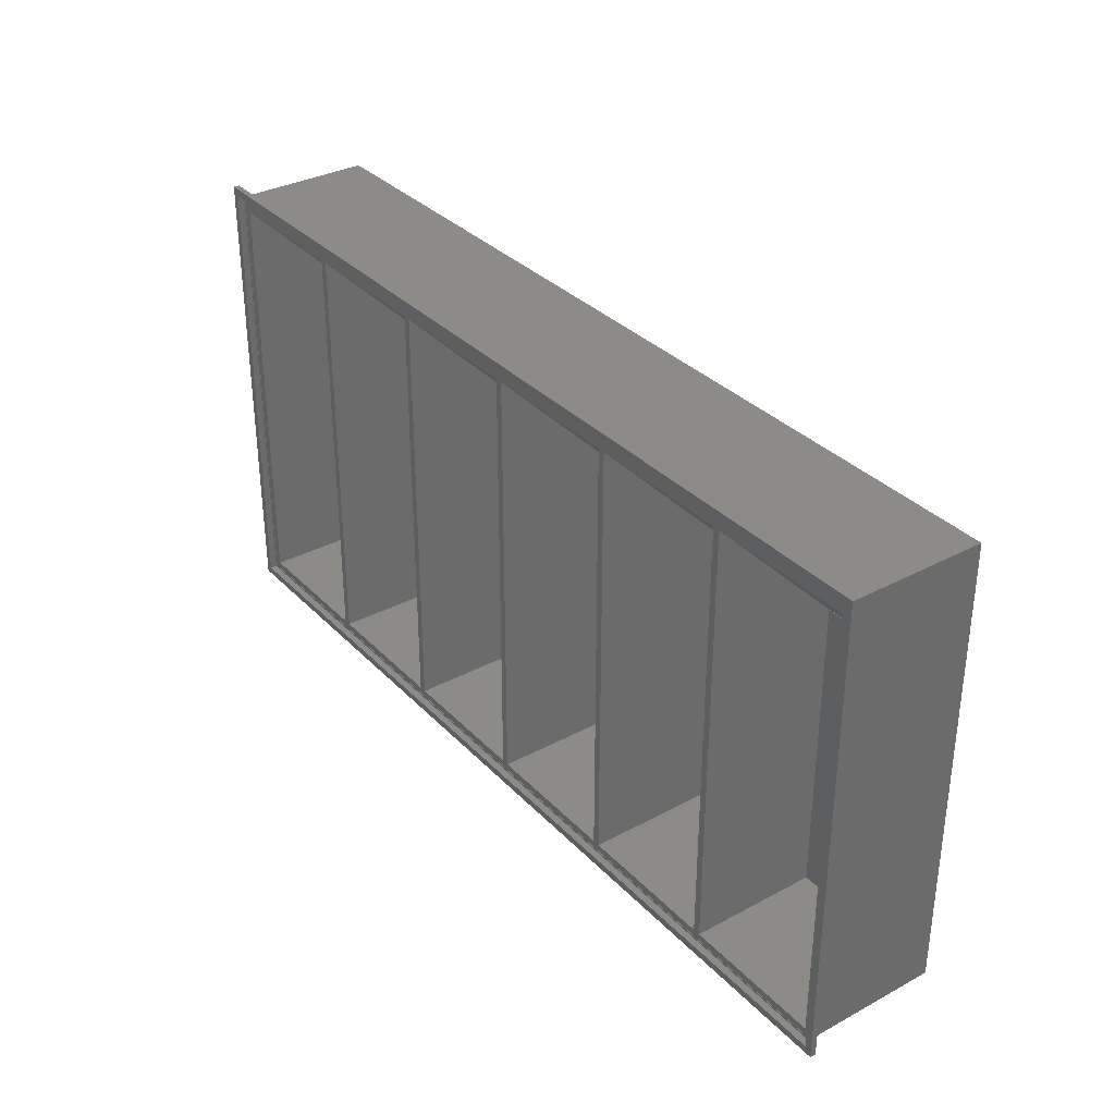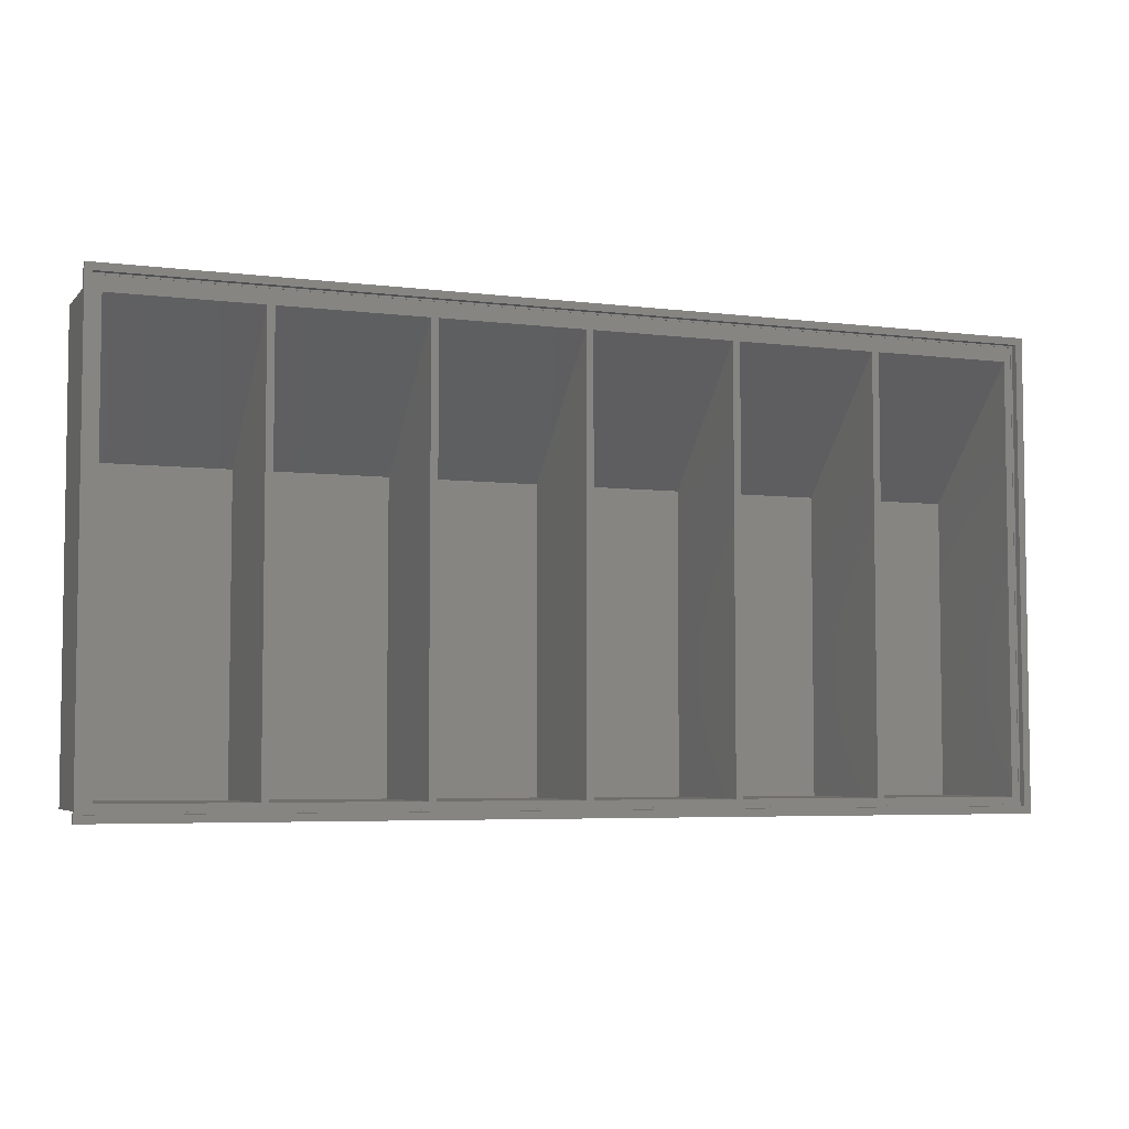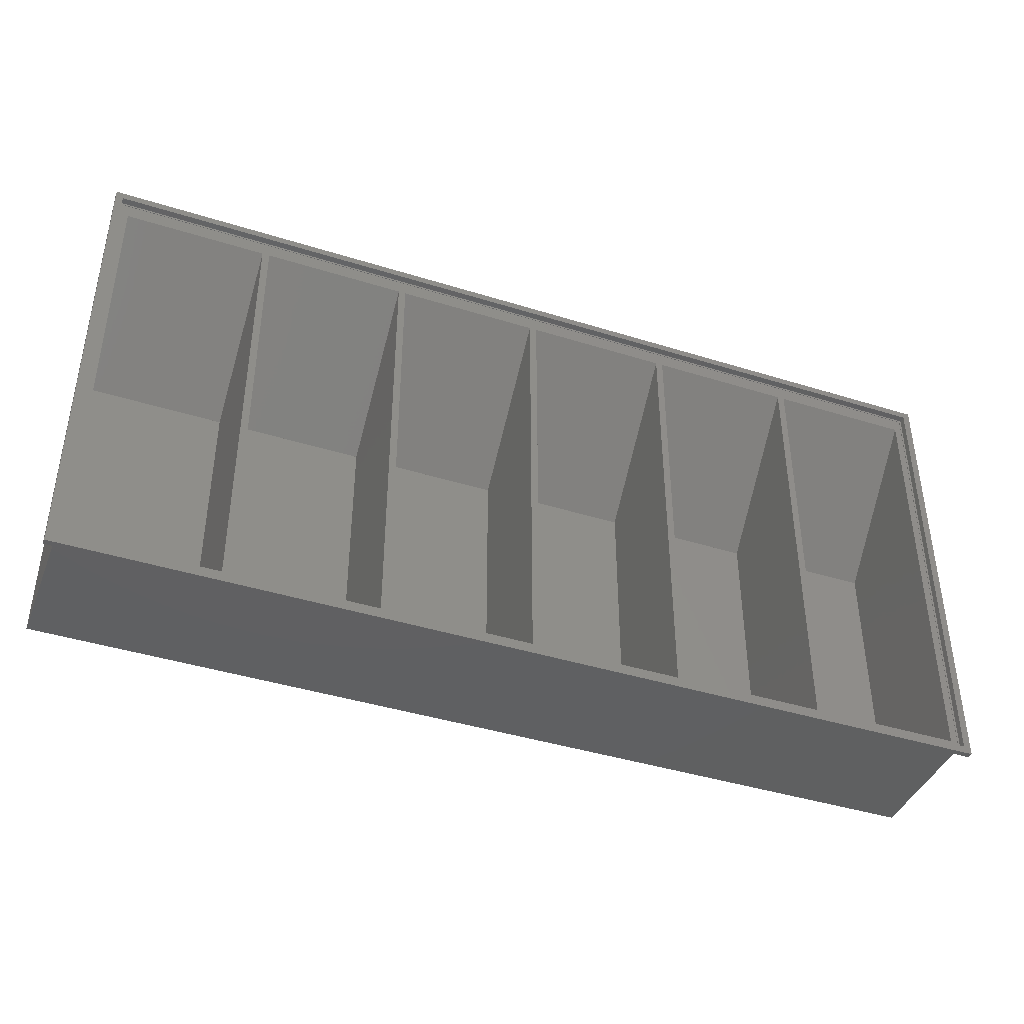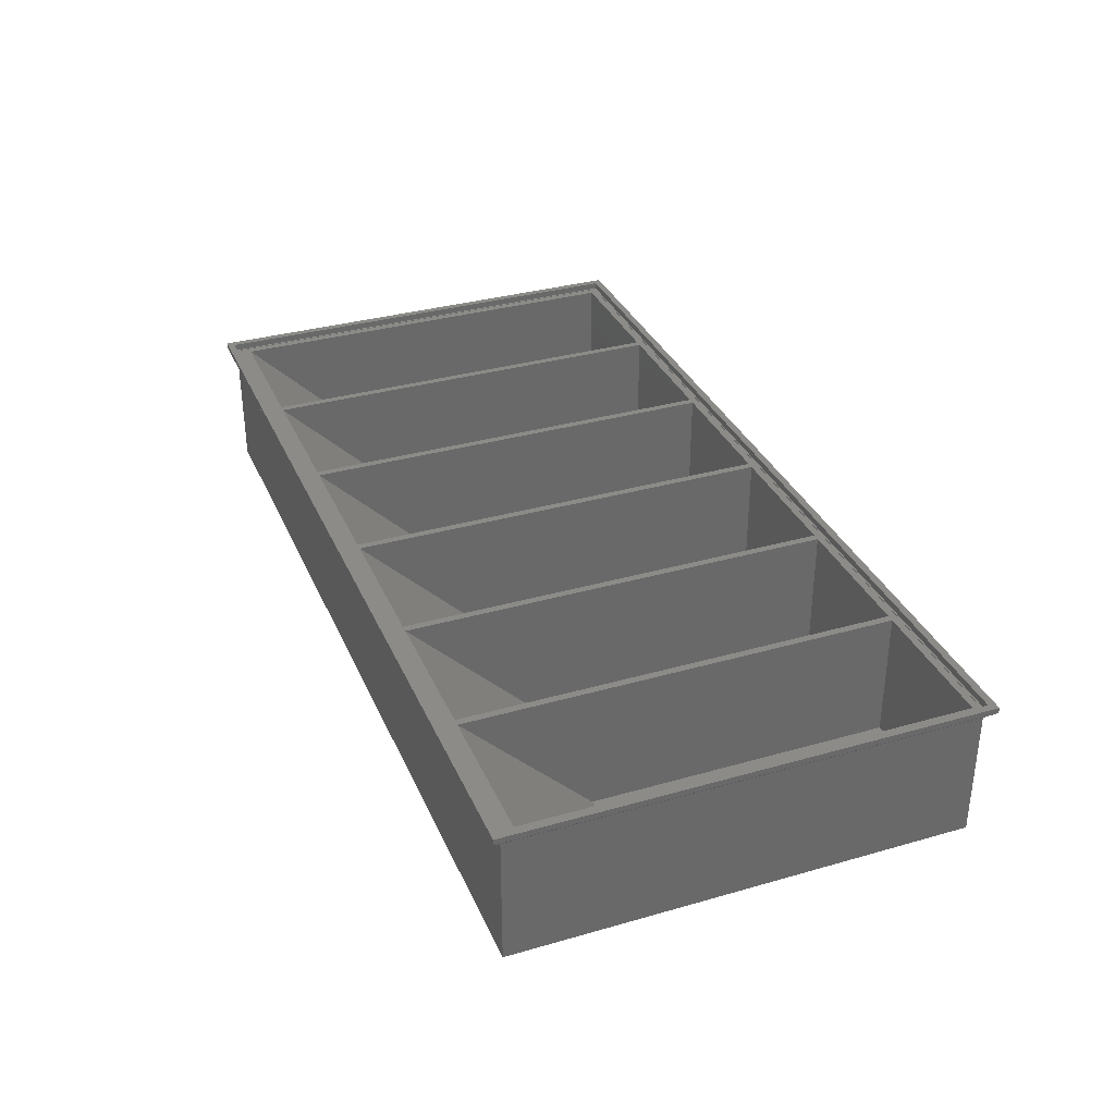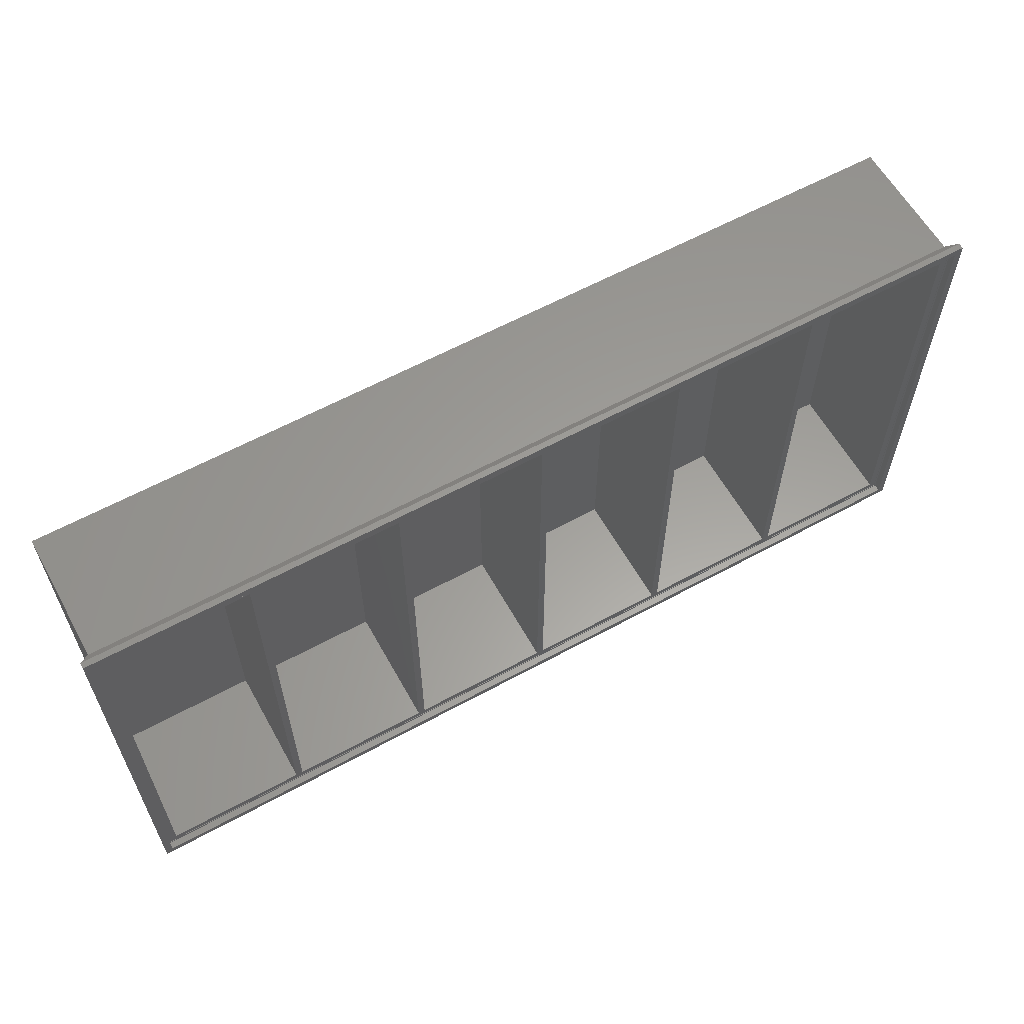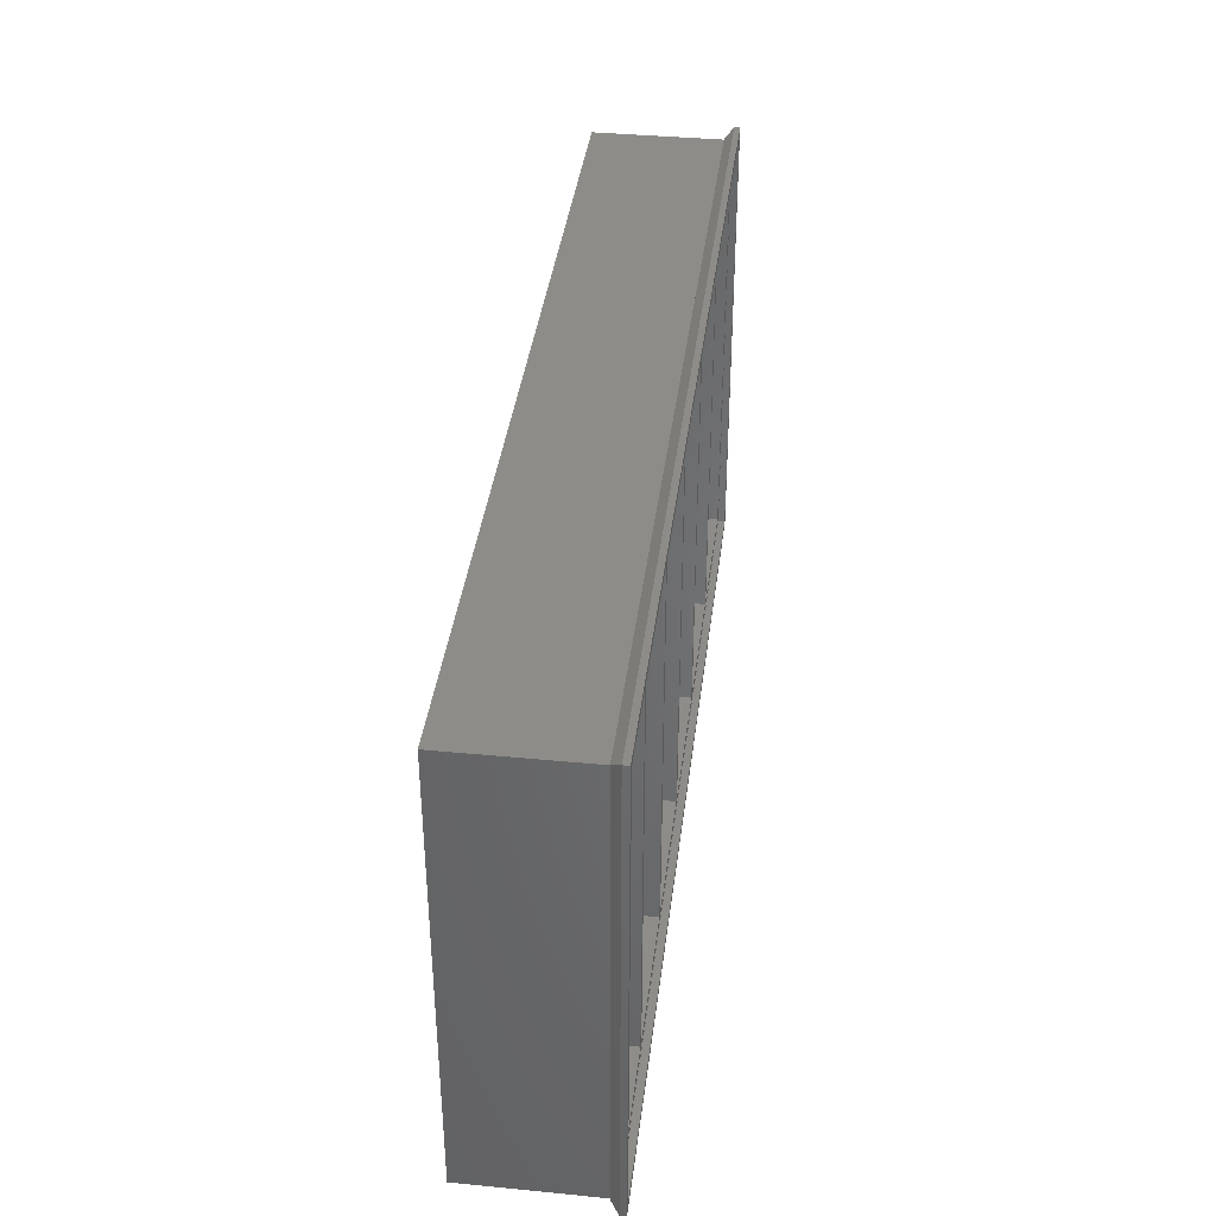
<metadata>
{"format":"stl","ext":"stl","renderer":"f3d","projection":"perspective","resolution":1024,"background":"white","views":[{"elev":33.4,"azim":53.8,"up":"+Y"},{"elev":-5.1,"azim":-21.4,"up":"+Y"},{"elev":-41.4,"azim":-20.8,"up":"+Y"},{"elev":33.7,"azim":-111.3,"up":"+Z"},{"elev":60.6,"azim":-29.1,"up":"+Y"},{"elev":38.1,"azim":-83.0,"up":"+Y"}]}
</metadata>
<code>
# stl→obj: 99 verts, 198 faces
v -102 -52 30.32
v -102 -52 31.6
v -102 52 31.6
v -102 52 30.32
v 102 -52 30.32
v 102 -52 31.6
v -100.1 -50.08 28.4
v 100.1 -50.08 28.4
v -100.1 50.08 28.4
v 102 52 30.32
v 100.1 50.08 28.4
v 102 52 31.6
v -100.4 -50.4 31.6
v -100.4 50.4 31.6
v 100.4 50.4 31.6
v 100.4 -50.4 31.6
v 100 50 28.4
v -100 50 28.4
v -100 -50 28.4
v 100 -50 28.4
v -100.4 50.4 30.1
v -100.4 -50.4 30.1
v 100.4 -50.4 30.1
v 100.4 50.4 30.1
v -100 -50 0
v -100 50 0
v 100 50 0
v -100 50 30
v 100 50 30
v -100 -50 30.1
v -100 50 30.1
v -100 -50 30
v 100 50 30.1
v 100 -50 30
v 100 -50 30.1
v 100 -50 0
v -98.4 -48.4 30
v -66.93 -48.4 30
v -98.4 18.4 30
v -98.4 46.8 30
v -66.93 46.8 30
v -65.33 -48.4 30
v -33.87 -48.4 30
v -32.27 -48.4 30
v -32.27 46.8 30
v -33.87 46.8 30
v -65.33 46.8 30
v -0.8 -48.4 30
v -0.8 46.8 30
v 0.8 -48.4 30
v 32.27 -48.4 30
v 33.87 -48.4 30
v 33.87 46.8 30
v 32.27 46.8 30
v 0.8 46.8 30
v 66.93 -48.4 30
v 66.93 46.8 30
v 65.33 46.8 30
v 65.33 -48.4 30
v 98.4 46.8 30
v 98.4 -10 30
v 98.4 -48.4 30
v -98.4 18.4 1.65
v -98.4 -48.4 1.65
v -66.93 -48.4 1.65
v -66.93 18.35 1.65
v -66.93 18.4 1.6
v -98.4 18.4 1.6
v -98.4 18.35 1.65
v -65.33 -48.4 1.65
v -65.33 18.35 1.65
v -65.33 18.4 1.6
v -33.87 -48.4 1.65
v -33.87 18.35 1.65
v -33.87 18.4 1.6
v -32.27 -48.4 1.65
v -32.27 18.35 1.65
v -32.27 18.4 1.6
v -0.8 -48.4 1.65
v -0.8 18.35 1.65
v -0.8 18.4 1.6
v 0.8 -48.4 1.65
v 0.8 18.35 1.65
v 0.8 18.4 1.6
v 32.27 -48.4 1.65
v 32.27 18.35 1.65
v 32.27 18.4 1.6
v 33.87 -48.4 1.65
v 33.87 18.35 1.65
v 33.87 18.4 1.6
v 65.33 -48.4 1.65
v 65.33 18.35 1.65
v 65.33 18.4 1.6
v 66.93 -48.4 1.65
v 66.93 18.35 1.65
v 66.93 18.4 1.6
v 98.4 -48.4 1.65
v 98.4 18.35 1.65
v 98.4 18.4 1.6
f 1 2 3
f 1 3 4
f 2 1 5
f 6 2 5
f 1 7 8
f 5 1 8
f 9 7 4
f 4 7 1
f 4 10 11
f 4 11 9
f 4 3 10
f 10 3 12
f 13 2 6
f 3 2 13
f 14 15 3
f 3 13 14
f 12 15 6
f 12 3 15
f 15 16 6
f 16 13 6
f 10 6 5
f 12 6 10
f 10 5 11
f 11 5 8
f 17 9 11
f 7 9 18
f 7 18 19
f 7 19 8
f 18 9 17
f 8 20 11
f 20 17 11
f 20 8 19
f 21 14 13
f 22 21 13
f 16 23 13
f 13 23 22
f 15 24 16
f 16 24 23
f 24 15 14
f 21 24 14
f 25 19 26
f 26 19 18
f 26 18 27
f 27 18 28
f 17 28 29
f 27 28 17
f 30 28 31
f 31 28 18
f 32 28 30
f 17 33 31
f 18 17 31
f 34 35 29
f 33 17 29
f 33 29 35
f 20 36 27
f 17 20 27
f 19 25 36
f 20 19 36
f 33 24 21
f 22 31 21
f 23 24 33
f 35 30 23
f 23 33 35
f 22 30 31
f 22 23 30
f 31 33 21
f 25 26 36
f 36 26 27
f 37 32 34
f 38 37 34
f 28 32 37
f 28 37 39
f 28 39 40
f 29 28 41
f 42 38 34
f 43 42 34
f 44 45 46
f 29 41 47
f 29 47 46
f 44 43 34
f 48 44 34
f 29 46 45
f 29 45 49
f 50 48 34
f 51 50 34
f 52 53 54
f 29 49 55
f 29 55 54
f 52 51 34
f 56 57 58
f 59 52 34
f 29 54 53
f 29 53 58
f 56 59 34
f 50 55 49
f 42 47 41
f 29 58 57
f 29 60 34
f 29 57 60
f 60 61 34
f 61 62 34
f 40 41 28
f 62 56 34
f 58 59 56
f 54 51 52
f 49 48 50
f 46 43 44
f 41 38 42
f 35 34 30
f 30 34 32
f 63 39 37
f 64 63 37
f 38 65 37
f 37 65 64
f 65 38 66
f 66 38 41
f 66 41 67
f 68 67 41
f 40 68 41
f 63 69 68
f 40 63 68
f 39 63 40
f 42 70 71
f 47 42 71
f 72 47 71
f 43 73 42
f 42 73 70
f 73 43 74
f 74 43 46
f 74 46 75
f 75 46 47
f 72 75 47
f 44 76 77
f 45 44 77
f 78 45 77
f 48 79 44
f 44 79 76
f 79 48 80
f 80 48 49
f 80 49 81
f 81 49 45
f 78 81 45
f 50 82 83
f 55 50 83
f 84 55 83
f 51 85 50
f 50 85 82
f 85 51 86
f 86 51 54
f 86 54 87
f 87 54 55
f 84 87 55
f 52 88 89
f 53 52 89
f 90 53 89
f 59 91 52
f 52 91 88
f 91 59 92
f 92 59 58
f 92 58 93
f 93 58 53
f 90 93 53
f 56 94 95
f 57 56 95
f 96 57 95
f 62 97 56
f 56 97 94
f 61 98 62
f 62 98 97
f 98 61 99
f 98 99 96
f 98 96 95
f 60 99 61
f 99 60 57
f 96 99 57
f 65 66 69
f 64 65 69
f 63 64 69
f 67 68 66
f 66 68 69
f 75 72 74
f 74 72 71
f 73 74 71
f 70 73 71
f 81 78 80
f 80 78 77
f 79 80 77
f 76 79 77
f 87 84 86
f 86 84 83
f 85 86 83
f 82 85 83
f 93 90 92
f 92 90 89
f 91 92 89
f 88 91 89
f 97 98 95
f 94 97 95

</code>
